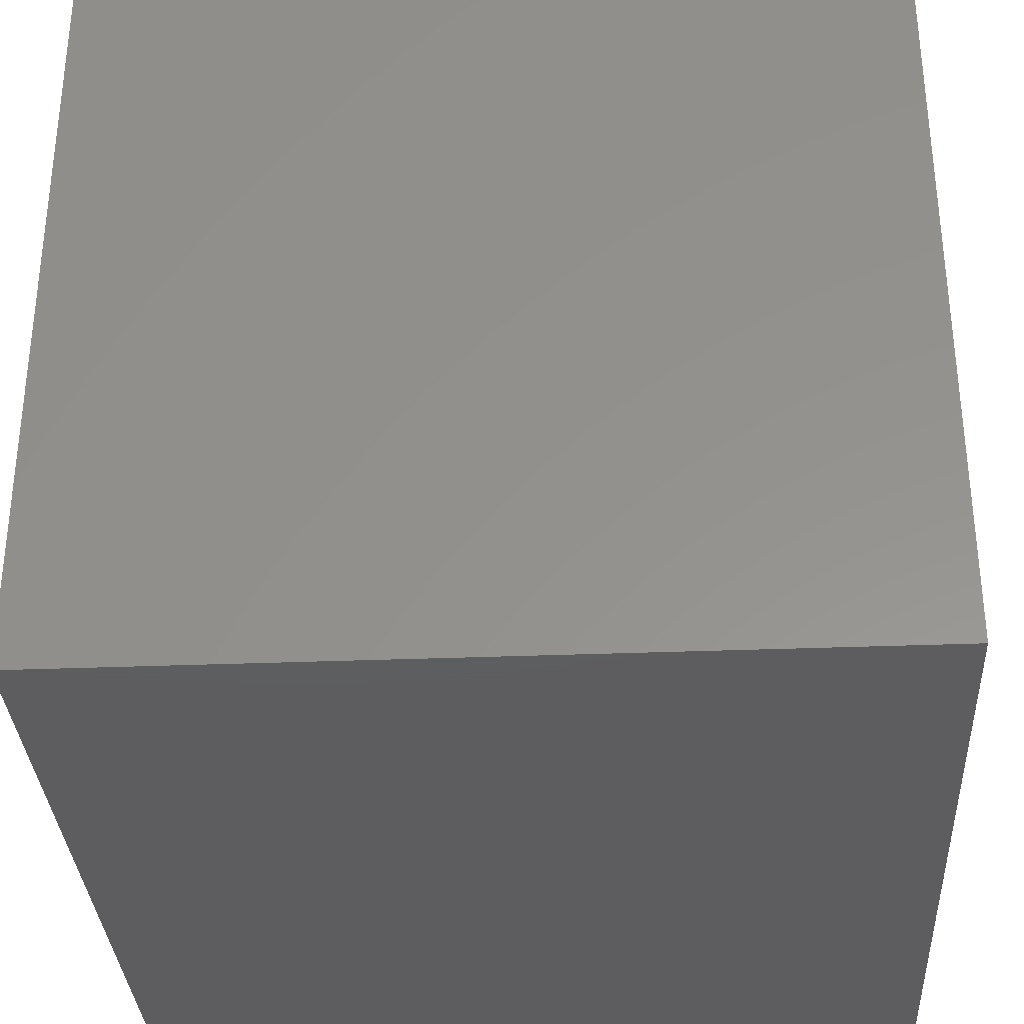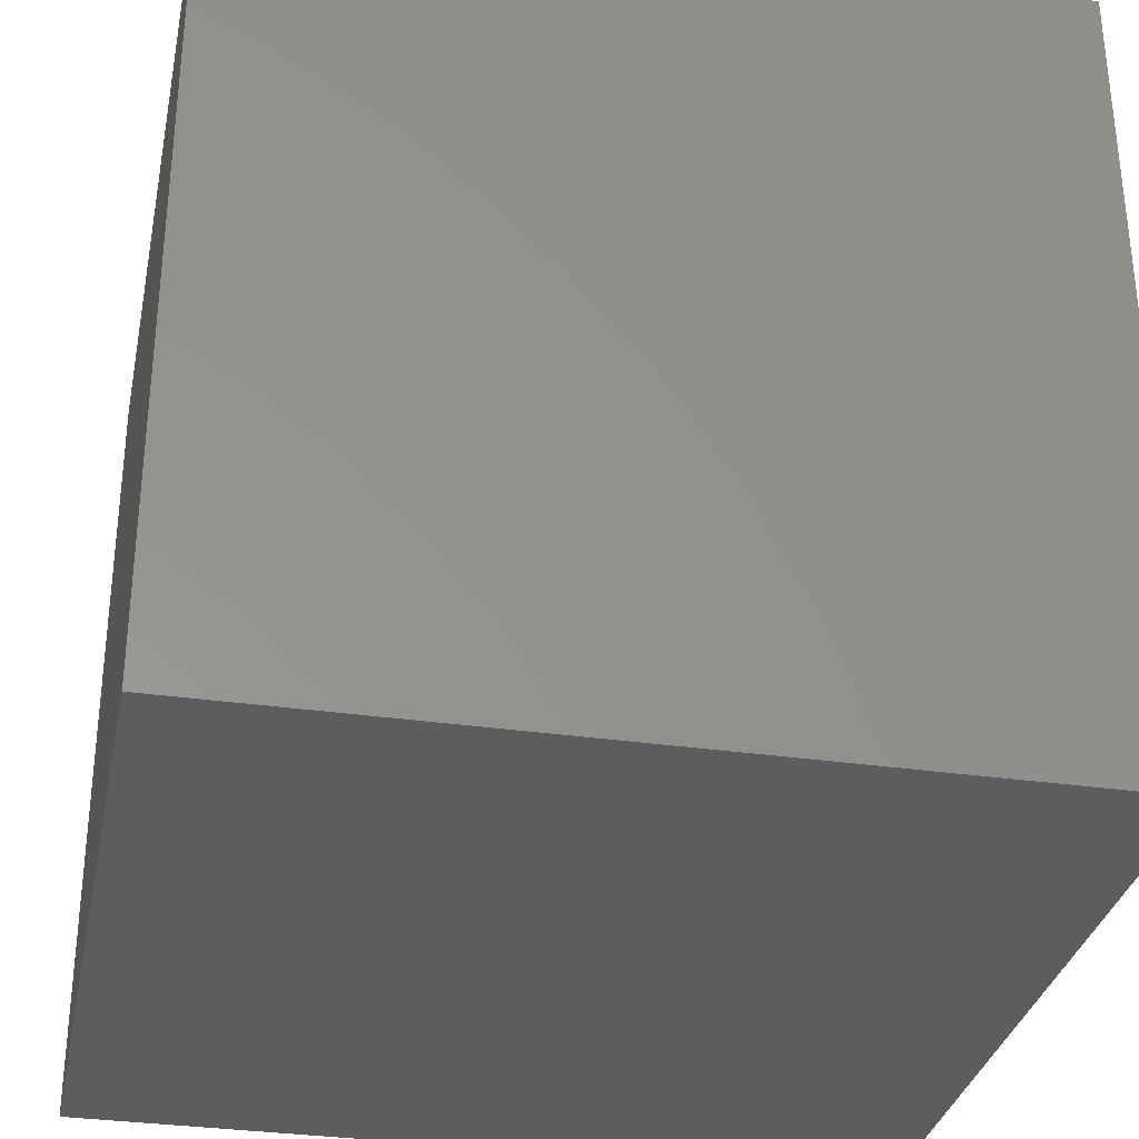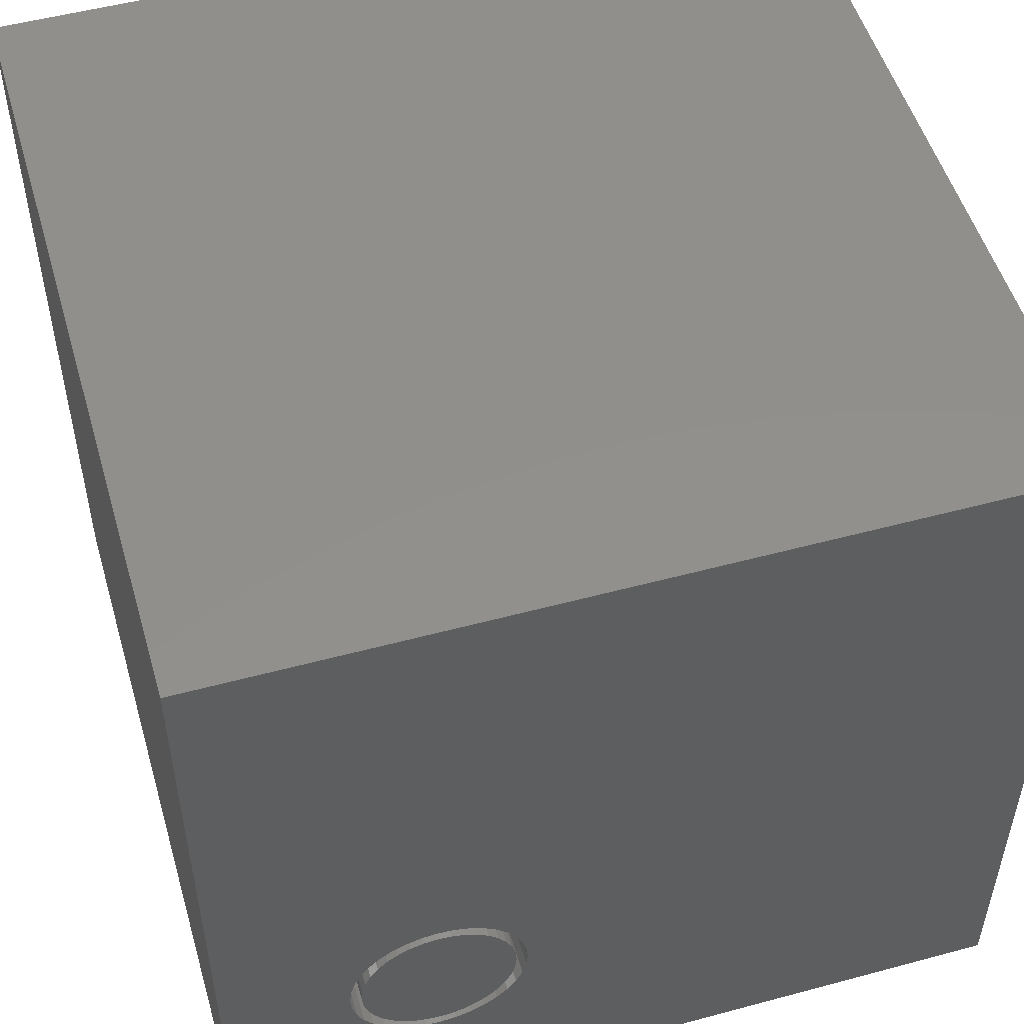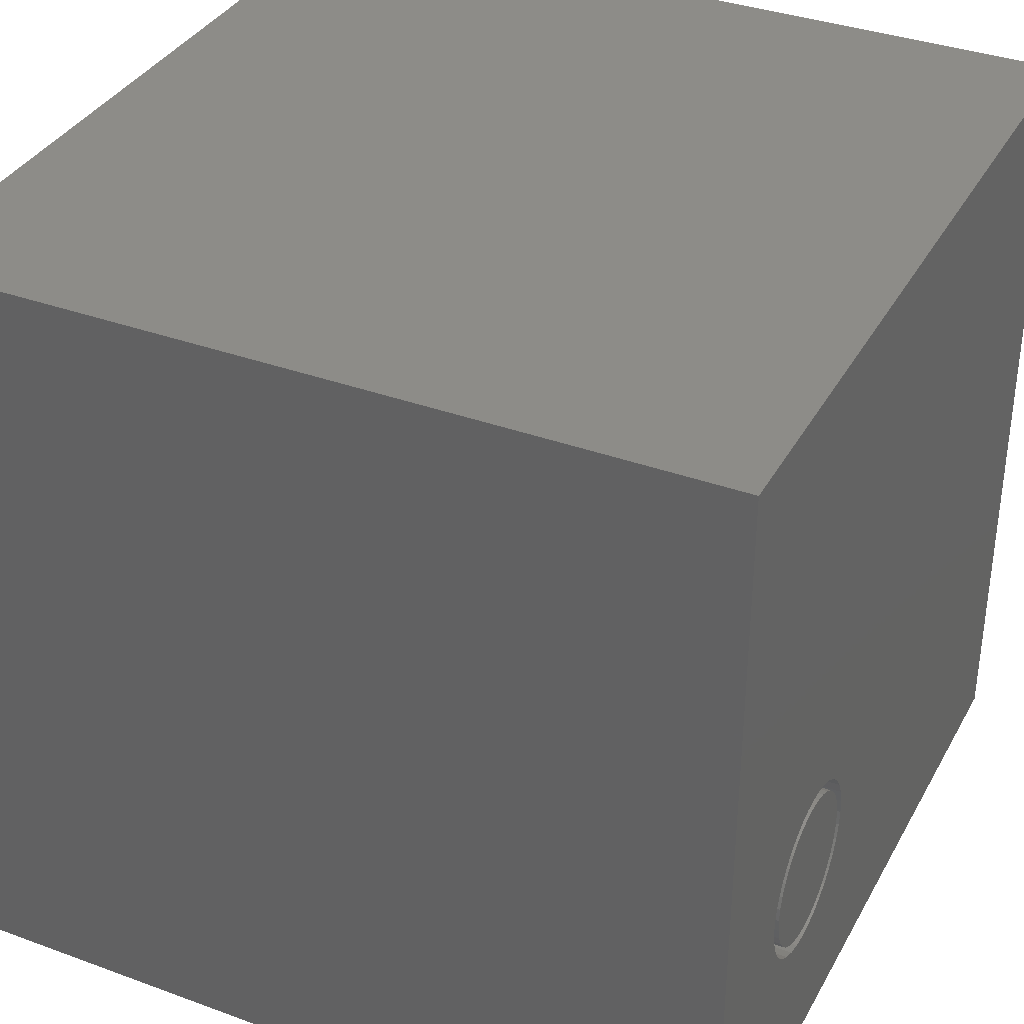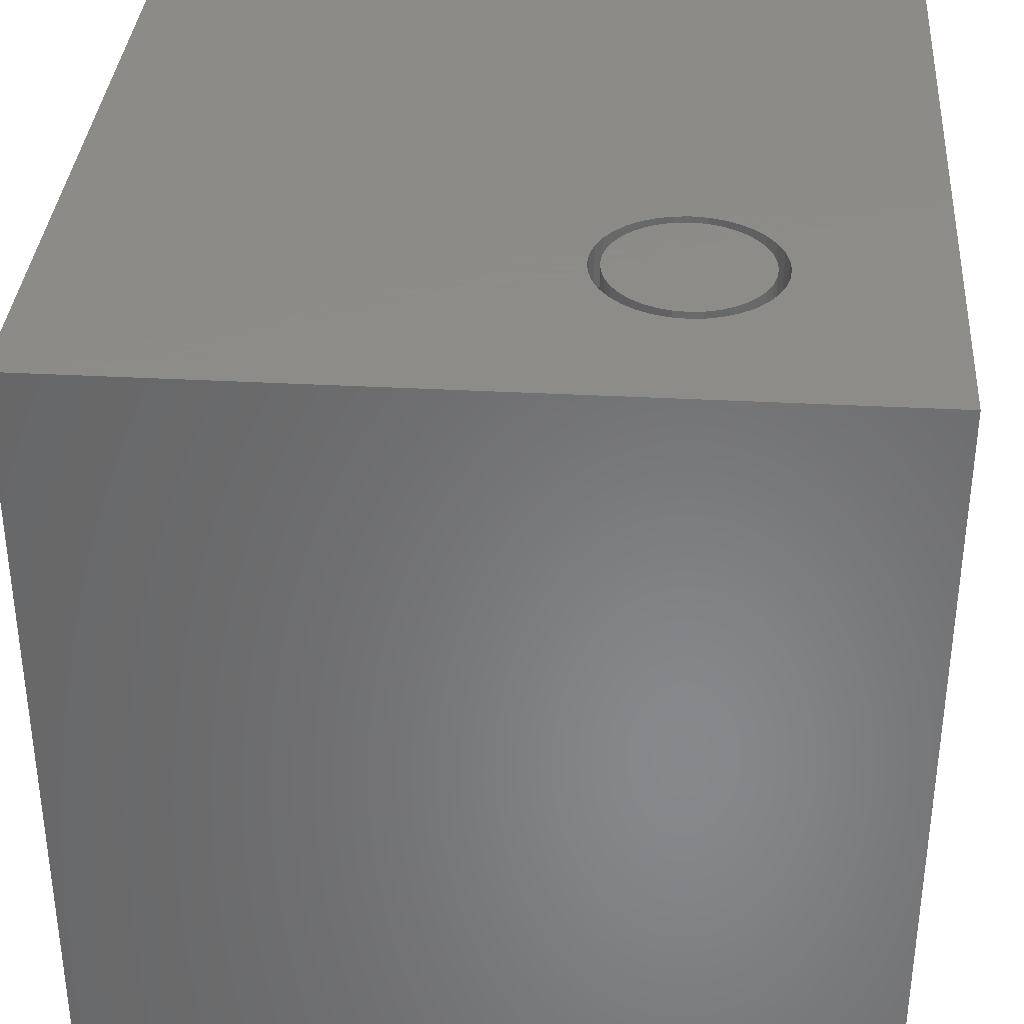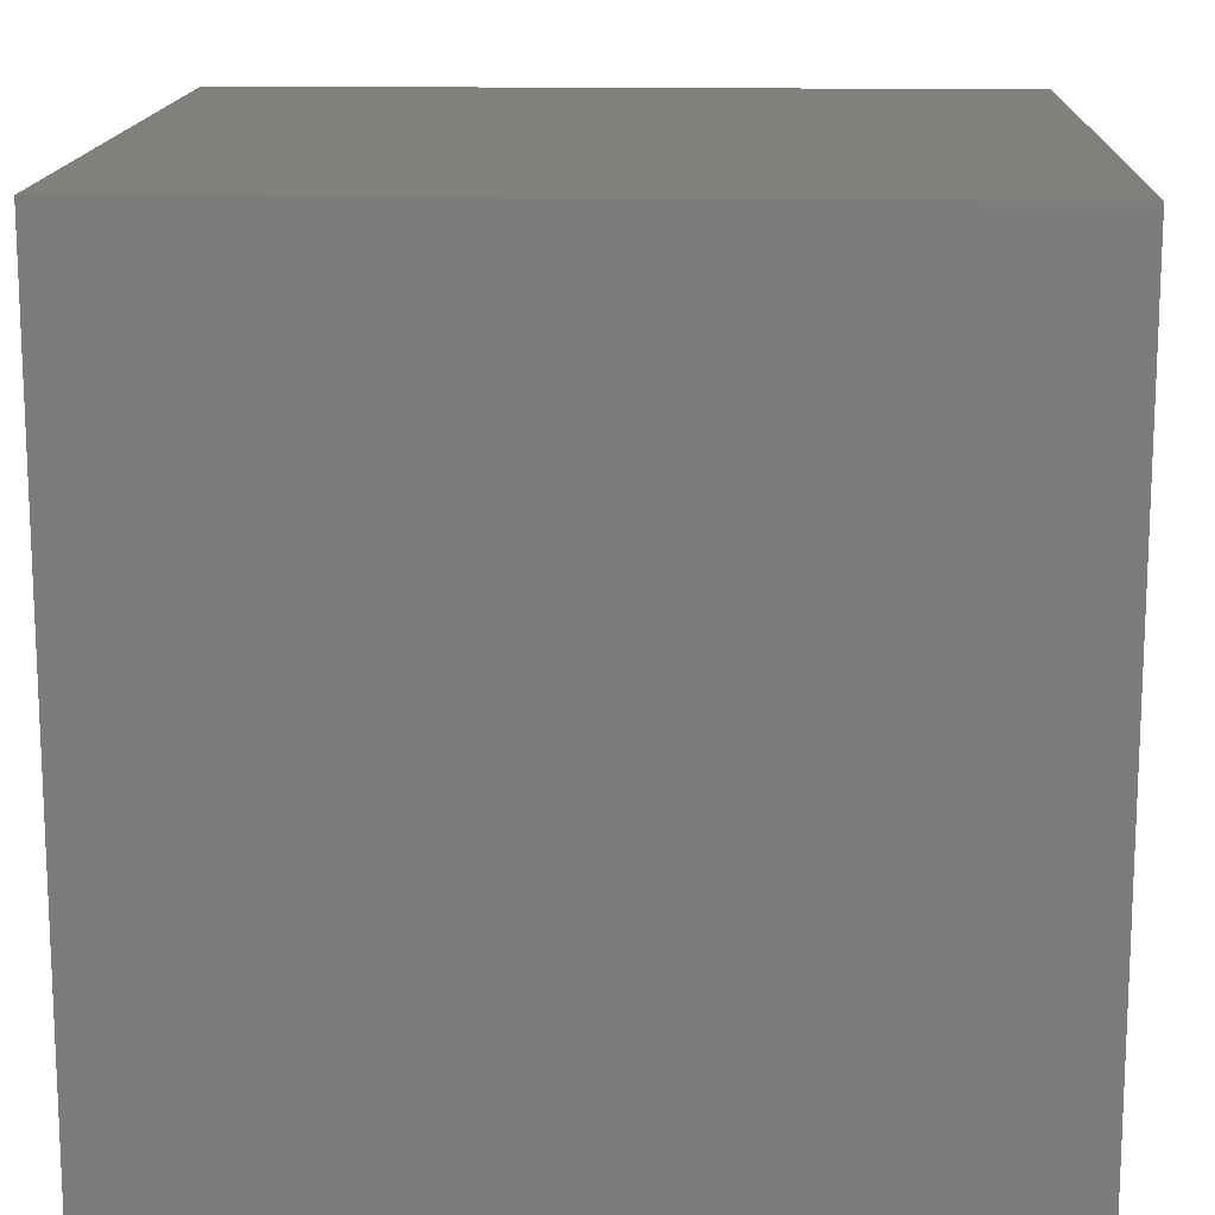
<metadata>
{"format":"stl","ext":"stl","renderer":"f3d","projection":"perspective","resolution":1024,"background":"white","views":[{"elev":-33.2,"azim":-86.9,"up":"+Y"},{"elev":-32.4,"azim":-101.4,"up":"+Y"},{"elev":52.0,"azim":-16.2,"up":"+Y"},{"elev":35.8,"azim":-64.3,"up":"+Y"},{"elev":35.2,"azim":-85.9,"up":"+Z"},{"elev":14.8,"azim":-177.8,"up":"+Y"}]}
</metadata>
<code>
# stl→obj: 152 verts, 300 faces
v 0 10 10
v 0 10 0
v 0 0 10
v 0 0 0
v 2.454 1.836 10
v 2.268 1.885 10
v 3.745 2.92 10
v 3.729 2.728 10
v 10 0 10
v 3.679 2.543 10
v 3.598 2.369 10
v 3.195 1.967 10
v 3.021 1.885 10
v 2.836 1.836 10
v 2.645 1.819 10
v 3.488 2.212 10
v 3.352 2.077 10
v 10 10 10
v 3.679 3.296 10
v 3.729 3.111 10
v 2.095 1.967 10
v 1.937 2.077 10
v 1.802 2.212 10
v 1.937 3.763 10
v 1.802 3.627 10
v 1.692 3.47 10
v 3.195 3.873 10
v 3.352 3.763 10
v 1.692 2.369 10
v 1.611 2.543 10
v 1.561 2.728 10
v 2.095 3.873 10
v 2.268 3.954 10
v 2.454 4.003 10
v 3.488 3.627 10
v 3.598 3.47 10
v 1.544 2.92 10
v 1.561 3.111 10
v 1.611 3.296 10
v 2.645 4.02 10
v 2.836 4.003 10
v 3.021 3.954 10
v 10 10 0
v 10 0 0
v 3.729 2.728 5.332
v 3.745 2.92 5.332
v 3.729 3.111 5.332
v 3.679 3.296 5.332
v 3.598 3.47 5.332
v 3.488 3.627 5.332
v 3.352 3.763 5.332
v 3.195 3.873 5.332
v 3.021 3.954 5.332
v 2.836 4.003 5.332
v 2.645 4.02 5.332
v 2.454 4.003 5.332
v 2.268 3.954 5.332
v 2.095 3.873 5.332
v 1.937 3.763 5.332
v 1.802 3.627 5.332
v 1.692 3.47 5.332
v 1.611 3.296 5.332
v 1.561 3.111 5.332
v 1.544 2.92 5.332
v 1.561 2.728 5.332
v 1.611 2.543 5.332
v 1.692 2.369 5.332
v 1.802 2.212 5.332
v 1.937 2.077 5.332
v 2.095 1.967 5.332
v 2.268 1.885 5.332
v 2.454 1.836 5.332
v 2.645 1.819 5.332
v 2.836 1.836 5.332
v 3.021 1.885 5.332
v 3.195 1.967 5.332
v 3.352 2.077 5.332
v 3.488 2.212 5.332
v 3.598 2.369 5.332
v 3.679 2.543 5.332
v 3.125 3.751 5.332
v 2.973 3.822 5.332
v 2.812 3.866 5.332
v 2.645 3.88 5.332
v 2.478 3.866 5.332
v 2.316 3.822 5.332
v 2.165 3.751 5.332
v 2.027 3.655 5.332
v 1.909 3.537 5.332
v 1.813 3.4 5.332
v 1.742 3.248 5.332
v 1.699 3.086 5.332
v 1.684 2.92 5.332
v 1.699 2.753 5.332
v 1.742 2.591 5.332
v 1.813 2.439 5.332
v 1.909 2.302 5.332
v 2.027 2.184 5.332
v 2.165 2.088 5.332
v 2.316 2.017 5.332
v 2.478 1.974 5.332
v 2.645 1.959 5.332
v 2.812 1.974 5.332
v 2.973 2.017 5.332
v 3.125 2.088 5.332
v 3.262 2.184 5.332
v 3.381 2.302 5.332
v 3.477 2.439 5.332
v 3.548 2.591 5.332
v 3.591 2.753 5.332
v 3.605 2.92 5.332
v 3.591 3.086 5.332
v 3.548 3.248 5.332
v 3.477 3.4 5.332
v 3.381 3.537 5.332
v 3.262 3.655 5.332
v 3.605 2.92 10
v 3.591 2.753 10
v 3.548 2.591 10
v 3.477 2.439 10
v 3.381 2.302 10
v 3.262 2.184 10
v 3.125 2.088 10
v 2.973 2.017 10
v 2.812 1.974 10
v 2.645 1.959 10
v 2.478 1.974 10
v 2.316 2.017 10
v 2.165 2.088 10
v 2.027 2.184 10
v 1.909 2.302 10
v 1.813 2.439 10
v 1.742 2.591 10
v 1.699 2.753 10
v 1.684 2.92 10
v 1.699 3.086 10
v 1.742 3.248 10
v 1.813 3.4 10
v 1.909 3.537 10
v 2.027 3.655 10
v 2.165 3.751 10
v 2.316 3.822 10
v 2.478 3.866 10
v 2.645 3.88 10
v 2.812 3.866 10
v 2.973 3.822 10
v 3.125 3.751 10
v 3.262 3.655 10
v 3.381 3.537 10
v 3.477 3.4 10
v 3.548 3.248 10
v 3.591 3.086 10
f 1 2 3
f 3 2 4
f 5 6 3
f 7 8 9
f 9 8 10
f 9 10 11
f 12 13 9
f 9 13 14
f 9 14 3
f 3 14 15
f 3 15 5
f 11 16 9
f 9 16 17
f 9 17 12
f 18 19 9
f 9 19 20
f 9 20 7
f 6 21 3
f 3 21 22
f 3 22 23
f 24 1 25
f 25 1 26
f 27 28 18
f 23 29 3
f 3 29 30
f 3 30 31
f 24 32 1
f 1 32 33
f 1 33 34
f 28 35 18
f 18 35 36
f 18 36 19
f 31 37 3
f 3 37 38
f 3 38 1
f 1 38 39
f 1 39 26
f 34 40 1
f 1 40 41
f 1 41 18
f 18 41 42
f 18 42 27
f 43 18 44
f 44 18 9
f 2 43 4
f 4 43 44
f 18 43 1
f 1 43 2
f 44 9 4
f 4 9 3
f 45 7 46
f 46 7 20
f 46 20 47
f 47 20 19
f 47 19 48
f 48 19 36
f 48 36 49
f 49 36 35
f 49 35 50
f 50 35 28
f 50 28 51
f 51 28 27
f 51 27 52
f 52 27 42
f 52 42 53
f 53 42 41
f 53 41 54
f 54 41 40
f 54 40 55
f 55 40 34
f 55 34 56
f 56 34 33
f 56 33 57
f 57 33 32
f 57 32 58
f 58 32 24
f 58 24 59
f 59 24 25
f 59 25 60
f 60 25 26
f 60 26 61
f 61 26 39
f 61 39 62
f 62 39 38
f 62 38 63
f 63 38 37
f 63 37 64
f 64 37 31
f 64 31 65
f 65 31 30
f 65 30 66
f 66 30 29
f 66 29 67
f 67 29 23
f 67 23 68
f 68 23 22
f 68 22 69
f 69 22 21
f 69 21 70
f 70 21 6
f 70 6 71
f 71 6 5
f 71 5 72
f 72 5 15
f 72 15 73
f 73 15 14
f 73 14 74
f 74 14 13
f 74 13 75
f 75 13 12
f 75 12 76
f 76 12 17
f 76 17 77
f 77 17 16
f 77 16 78
f 78 16 11
f 78 11 79
f 79 11 10
f 79 10 80
f 80 10 8
f 80 8 45
f 45 8 7
f 81 52 82
f 82 52 53
f 82 53 83
f 83 53 54
f 83 54 84
f 84 54 55
f 84 55 85
f 85 55 56
f 85 56 86
f 86 56 57
f 86 57 87
f 87 57 58
f 87 58 88
f 88 58 59
f 88 59 89
f 89 59 60
f 89 60 90
f 90 60 61
f 90 61 91
f 91 61 62
f 91 62 92
f 92 62 63
f 92 63 93
f 93 63 64
f 93 64 94
f 94 64 65
f 94 65 95
f 95 65 66
f 95 66 96
f 96 66 67
f 96 67 97
f 97 67 68
f 97 68 98
f 98 68 69
f 98 69 99
f 99 69 70
f 99 70 100
f 100 70 71
f 100 71 101
f 101 71 72
f 101 72 102
f 102 72 73
f 102 73 103
f 103 73 74
f 103 74 104
f 104 74 75
f 104 75 105
f 105 75 76
f 105 76 106
f 106 76 77
f 106 77 107
f 107 77 78
f 107 78 108
f 108 78 79
f 108 79 109
f 109 79 80
f 109 80 110
f 110 80 45
f 110 45 111
f 111 45 46
f 111 46 112
f 112 46 47
f 112 47 113
f 113 47 48
f 113 48 114
f 114 48 49
f 114 49 115
f 115 49 50
f 115 50 116
f 116 50 51
f 116 51 81
f 81 51 52
f 112 117 111
f 111 117 118
f 111 118 110
f 110 118 119
f 110 119 109
f 109 119 120
f 109 120 108
f 108 120 121
f 108 121 107
f 107 121 122
f 107 122 106
f 106 122 123
f 106 123 105
f 105 123 124
f 105 124 104
f 104 124 125
f 104 125 103
f 103 125 126
f 103 126 102
f 102 126 127
f 102 127 101
f 101 127 128
f 101 128 100
f 100 128 129
f 100 129 99
f 99 129 130
f 99 130 98
f 98 130 131
f 98 131 97
f 97 131 132
f 97 132 96
f 96 132 133
f 96 133 95
f 95 133 134
f 95 134 94
f 94 134 135
f 94 135 93
f 93 135 136
f 93 136 92
f 92 136 137
f 92 137 91
f 91 137 138
f 91 138 90
f 90 138 139
f 90 139 89
f 89 139 140
f 89 140 88
f 88 140 141
f 88 141 87
f 87 141 142
f 87 142 86
f 86 142 143
f 86 143 85
f 85 143 144
f 85 144 84
f 84 144 145
f 84 145 83
f 83 145 146
f 83 146 82
f 82 146 147
f 82 147 81
f 81 147 148
f 81 148 116
f 116 148 149
f 116 149 115
f 115 149 150
f 115 150 114
f 114 150 151
f 114 151 113
f 113 151 152
f 113 152 112
f 112 152 117
f 143 142 130
f 128 127 144
f 144 127 126
f 144 126 145
f 124 123 146
f 143 130 144
f 144 130 129
f 144 129 128
f 123 122 146
f 146 122 121
f 146 121 147
f 119 118 117
f 142 141 130
f 130 141 140
f 130 140 139
f 145 126 146
f 146 126 125
f 146 125 124
f 152 151 121
f 121 151 150
f 137 136 135
f 133 132 139
f 139 132 131
f 139 131 130
f 152 121 117
f 117 121 120
f 117 120 119
f 150 149 121
f 121 149 148
f 121 148 147
f 139 138 133
f 133 138 137
f 133 137 134
f 134 137 135

</code>
